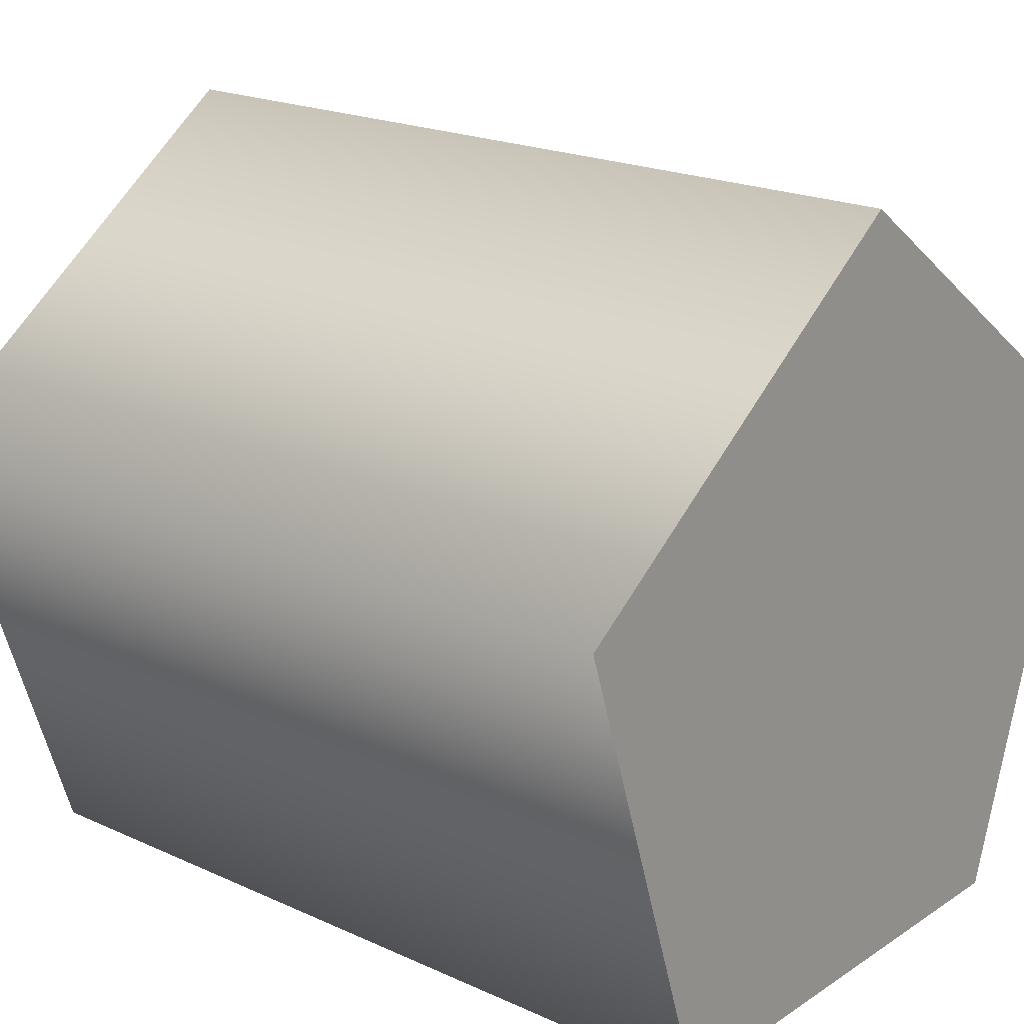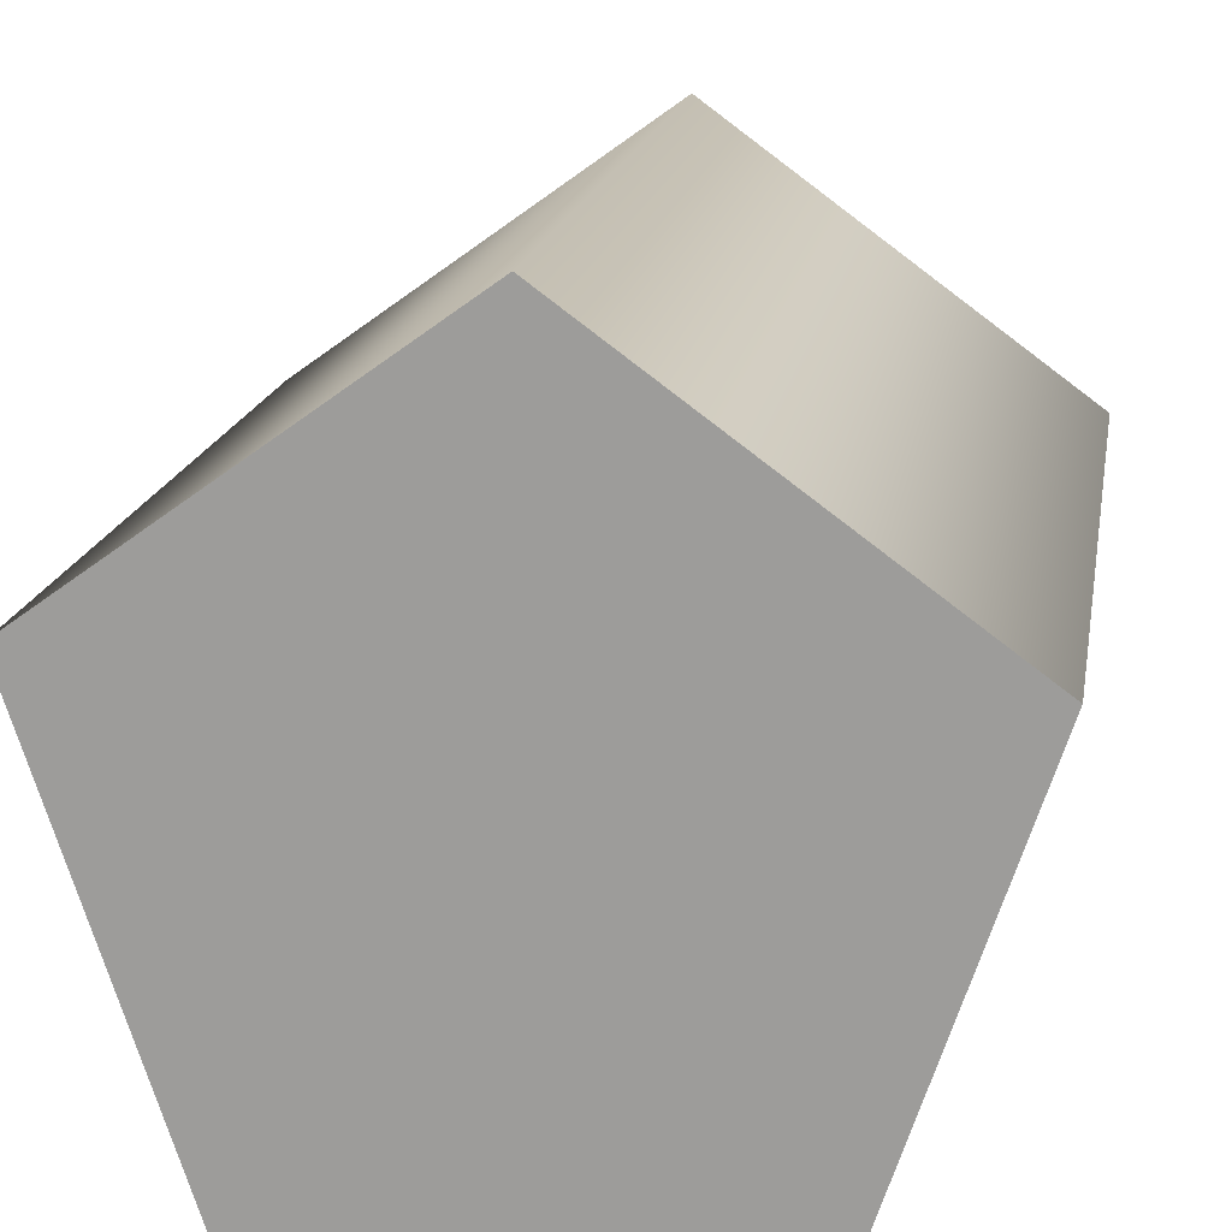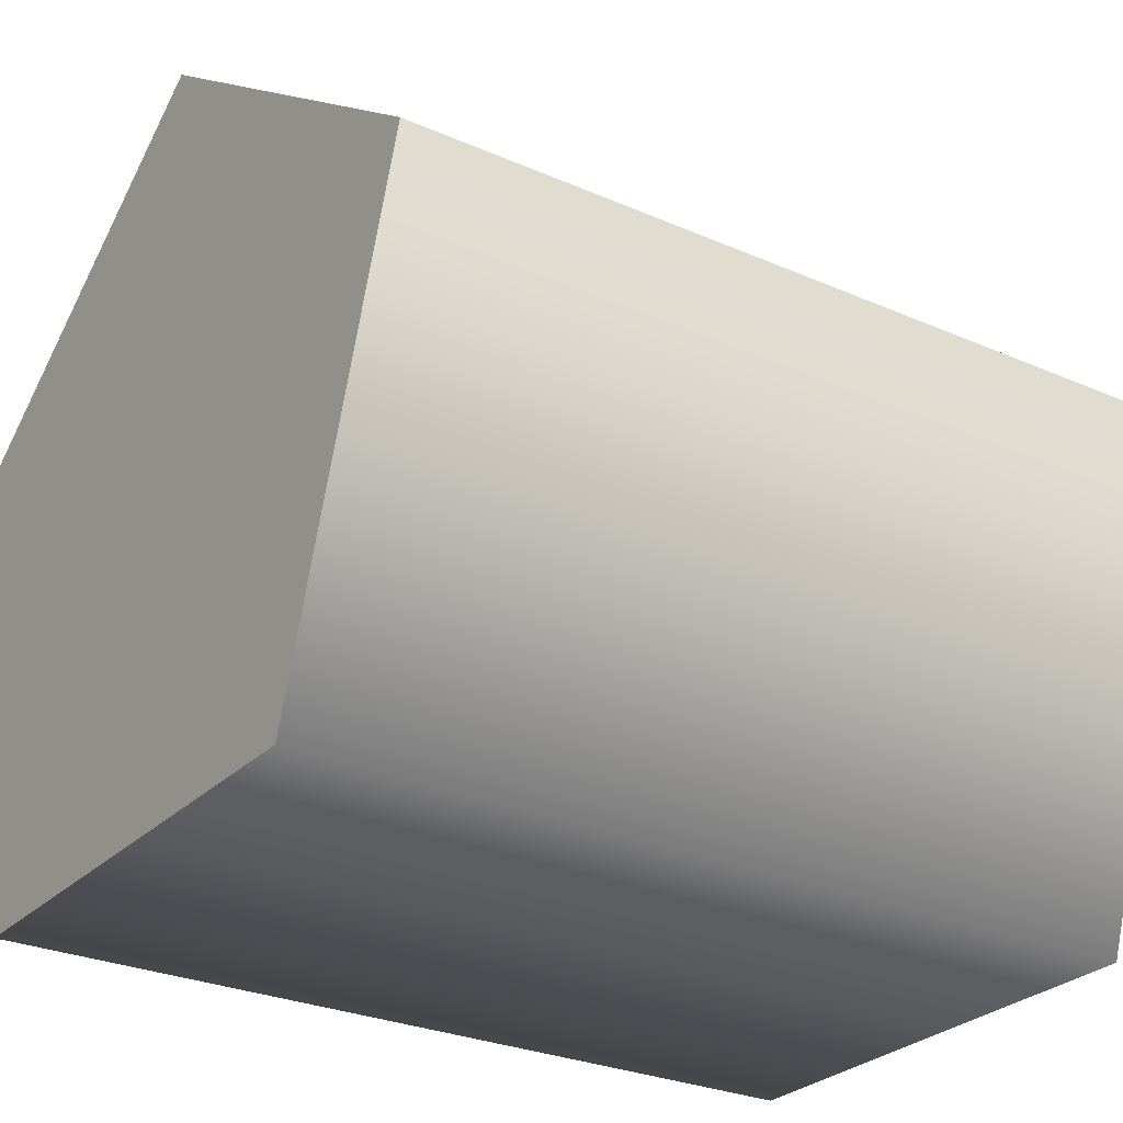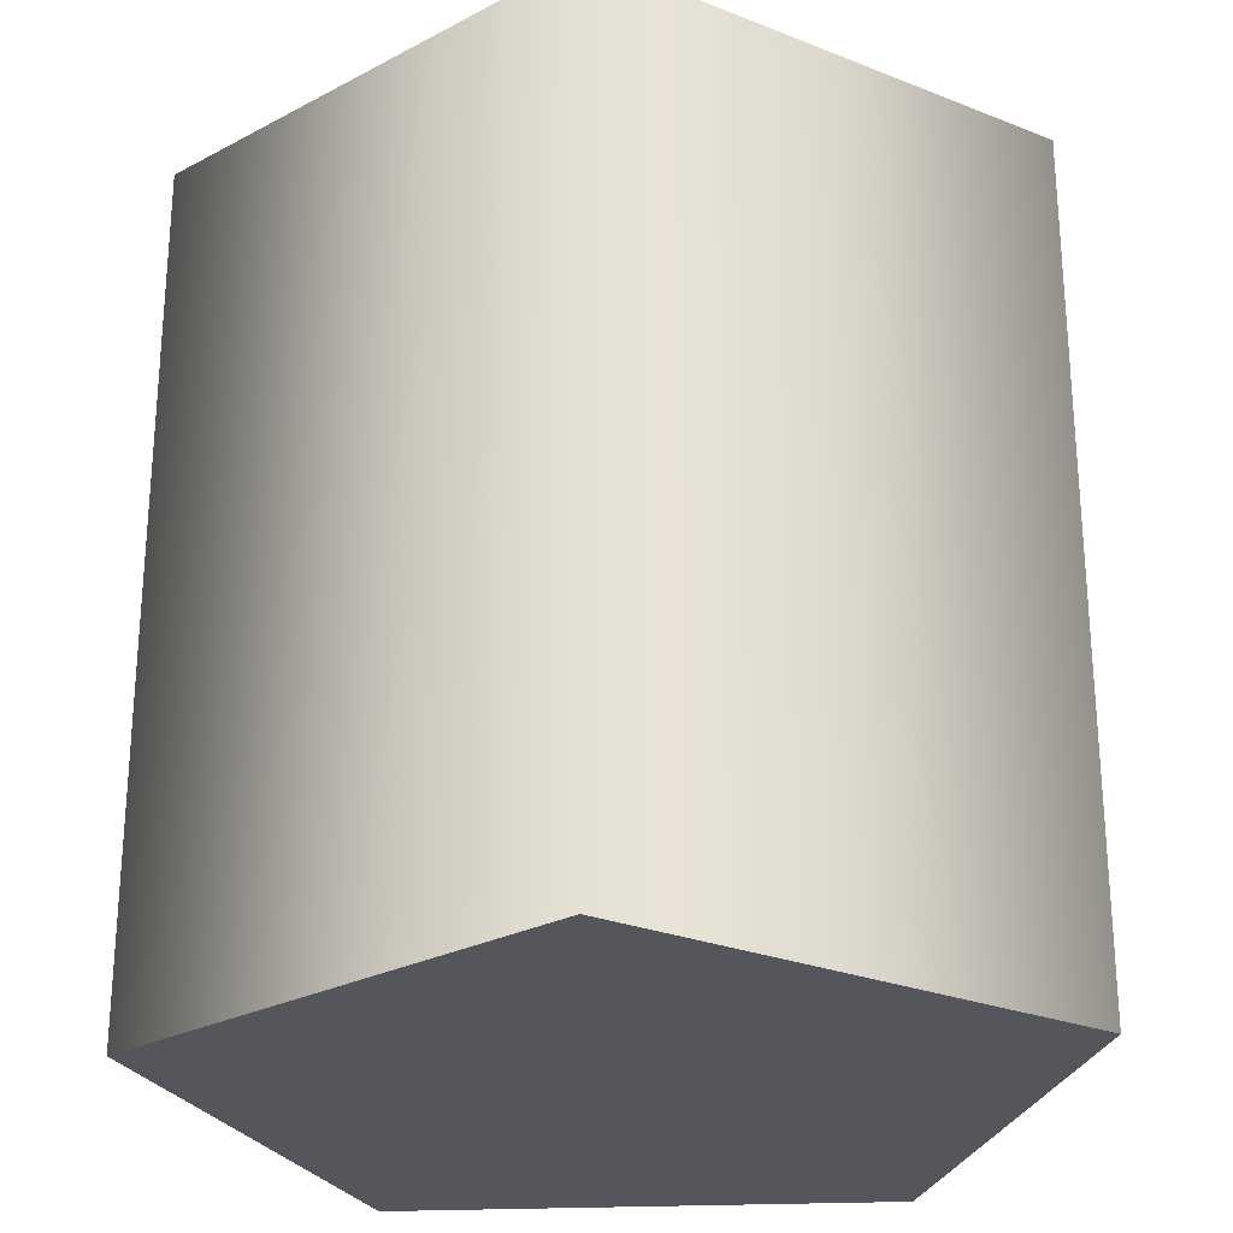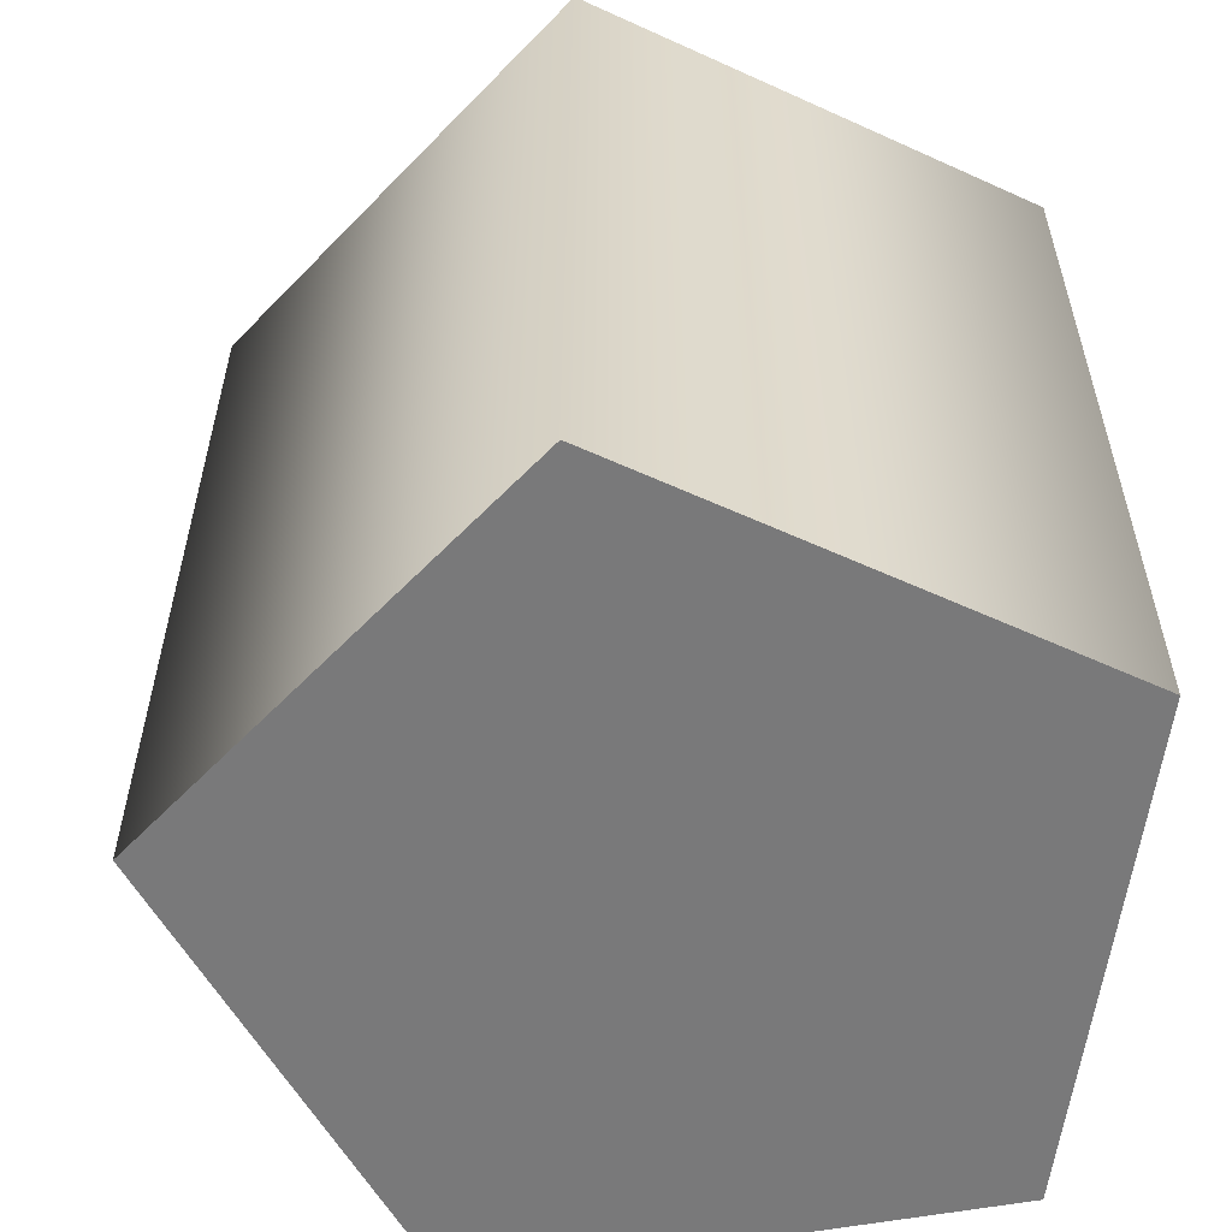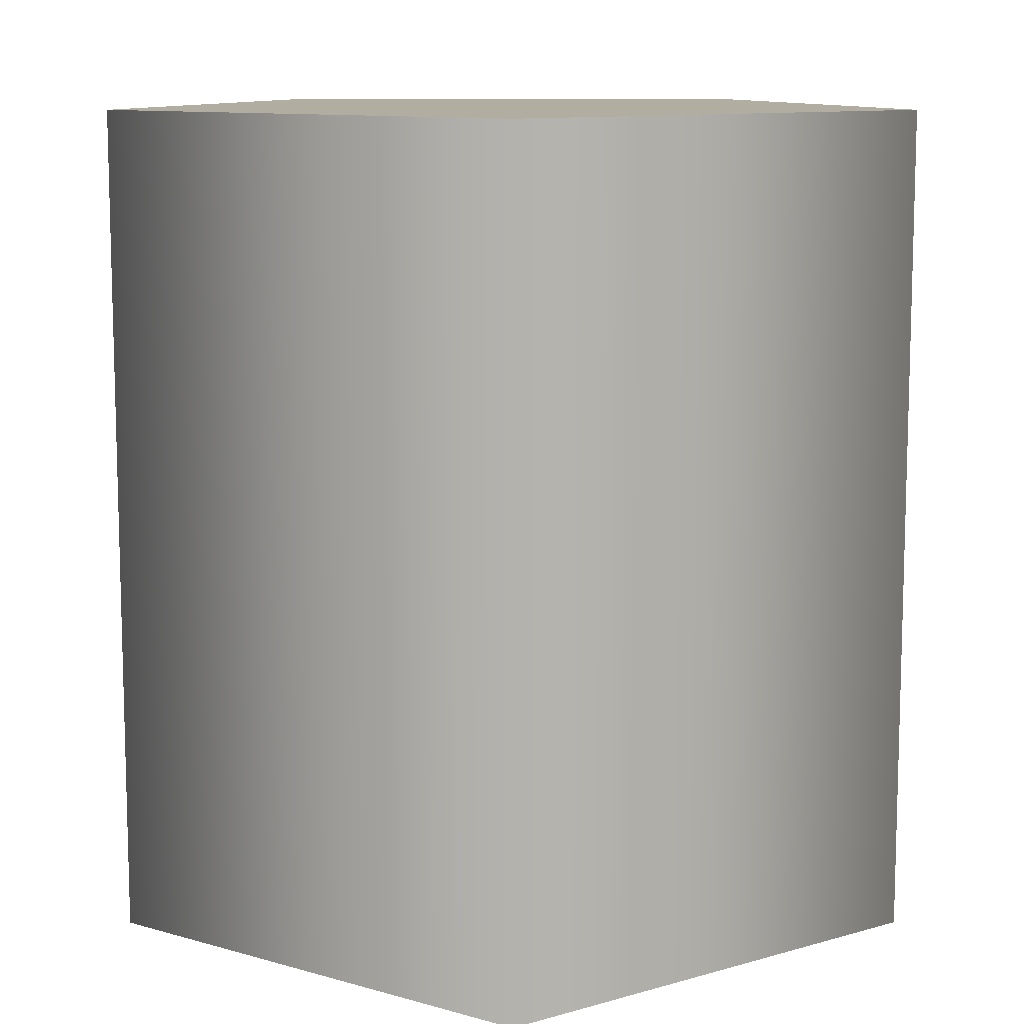
<metadata>
{"format":"obj","ext":"obj","renderer":"f3d","projection":"perspective","resolution":1024,"background":"white","views":[{"elev":20.1,"azim":130.0,"up":"+Z"},{"elev":17.7,"azim":-170.3,"up":"+Z"},{"elev":-27.5,"azim":-124.1,"up":"+Z"},{"elev":-26.3,"azim":3.9,"up":"+Y"},{"elev":-57.8,"azim":82.7,"up":"+Y"},{"elev":10.5,"azim":-0.1,"up":"+Y"}]}
</metadata>
<code>
v 0 1 0
v 0 -1 0
v -4.371e-08 1 1
v -4.371e-08 -1 1
v -0.9511 1 0.309
v -0.9511 -1 0.309
v -0.5878 1 -0.809
v -0.5878 -1 -0.809
v 0.5878 1 -0.809
v 0.5878 -1 -0.809
v 0.9511 1 0.309
v 0.9511 -1 0.309
f 5 3 1
f 2 4 6
f 7 5 1
f 2 6 8
f 9 7 1
f 2 8 10
f 11 9 1
f 2 10 12
f 3 11 1
f 2 12 4
f 5 4 3
f 6 4 5
f 7 6 5
f 8 6 7
f 9 8 7
f 10 8 9
f 11 10 9
f 12 10 11
f 3 12 11
f 4 12 3

</code>
